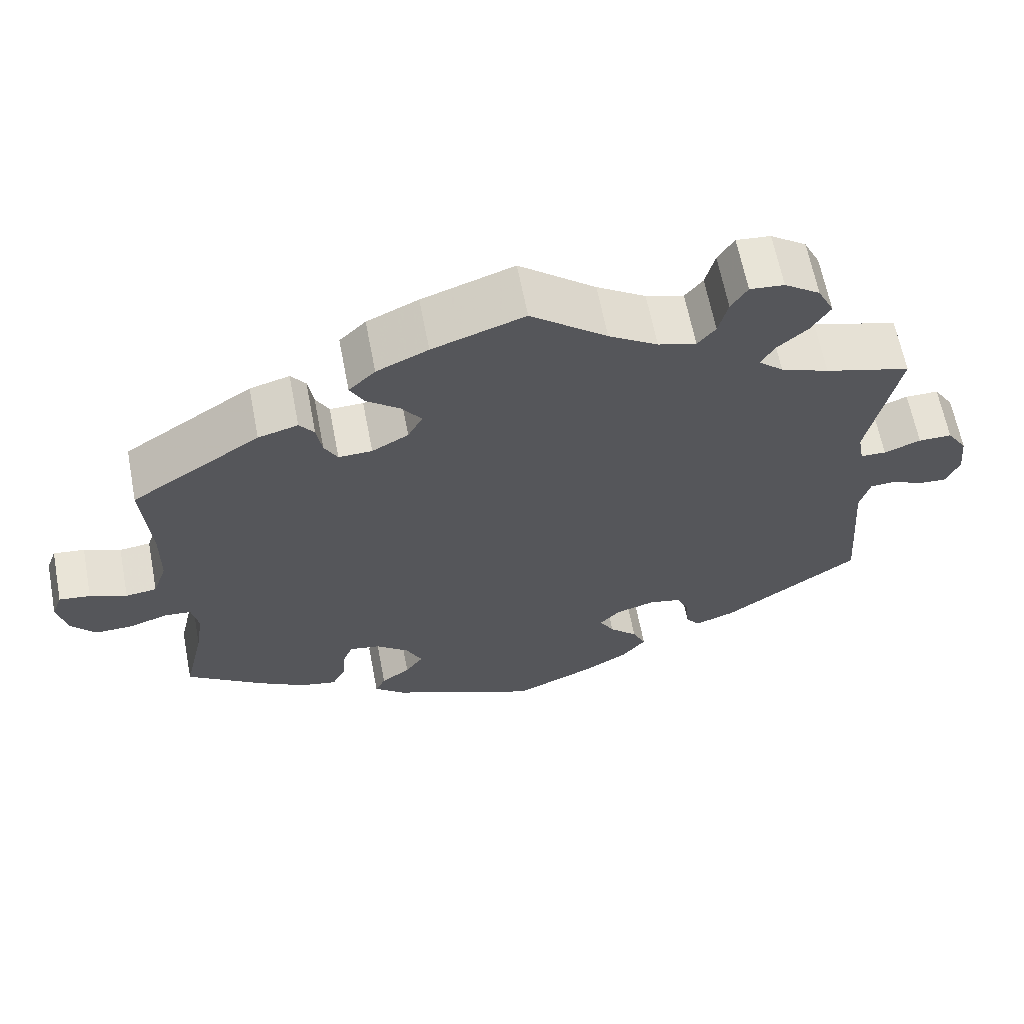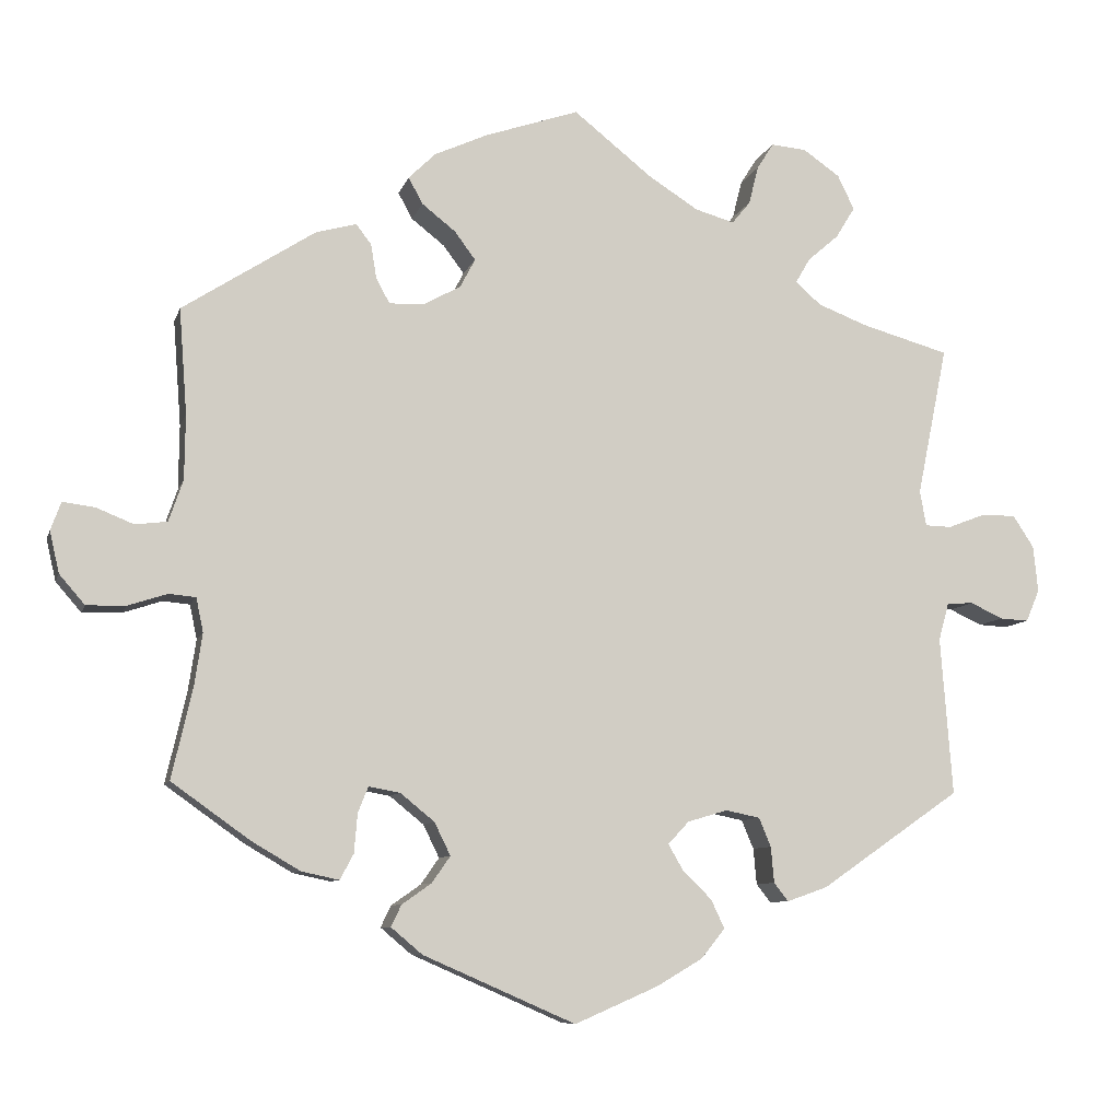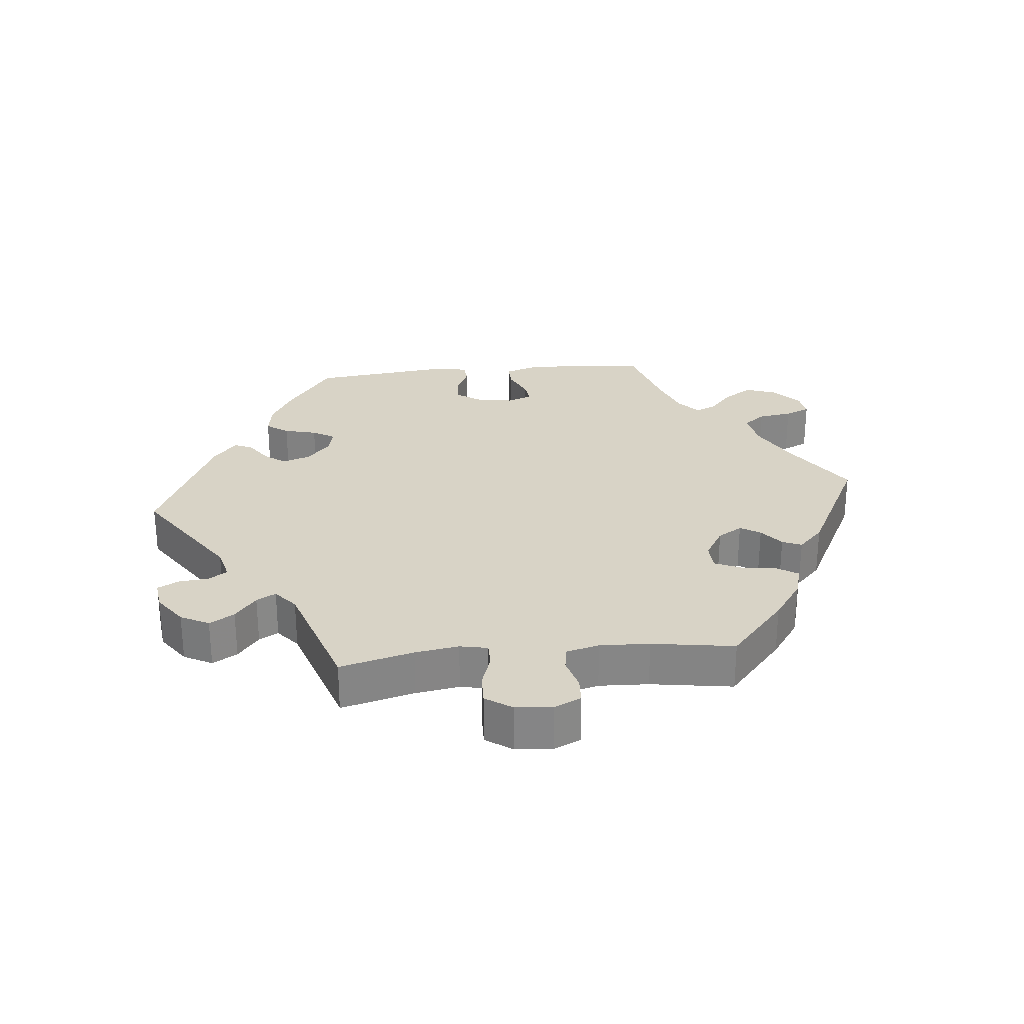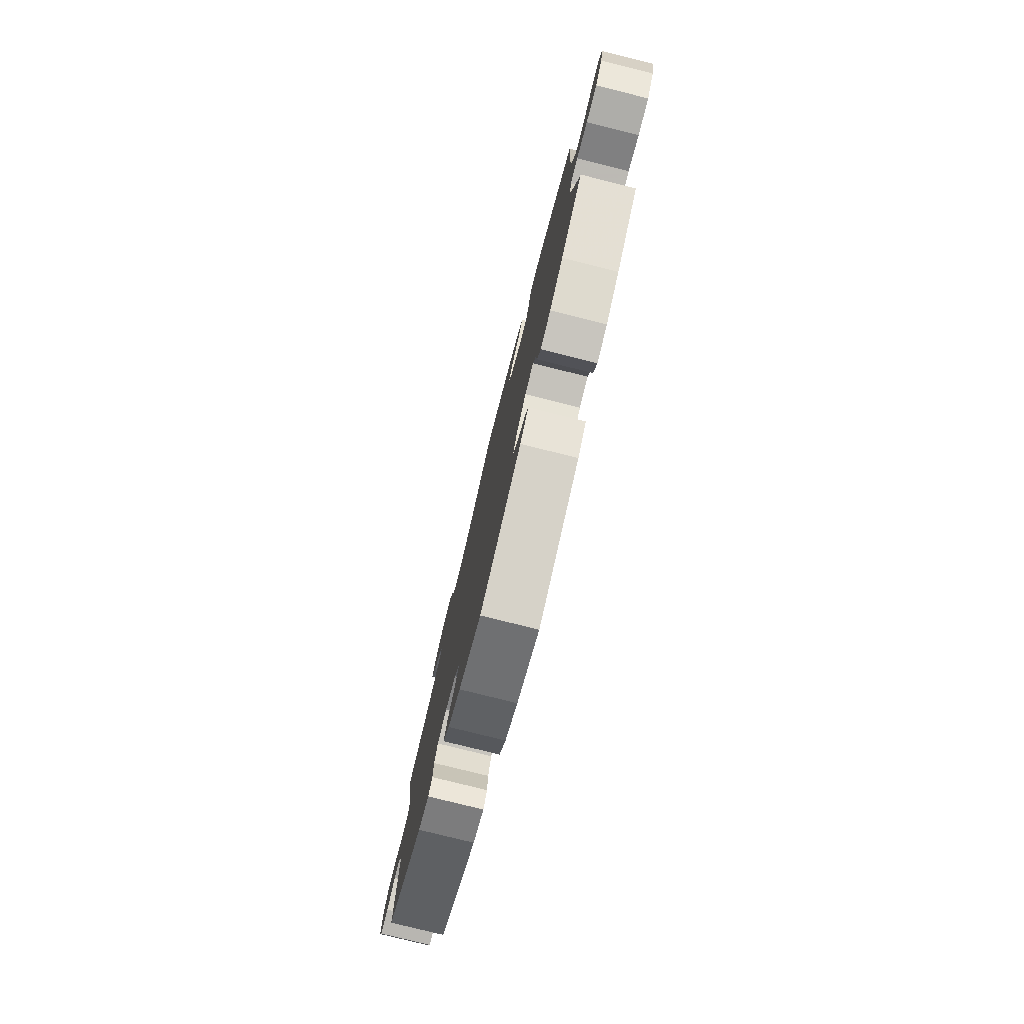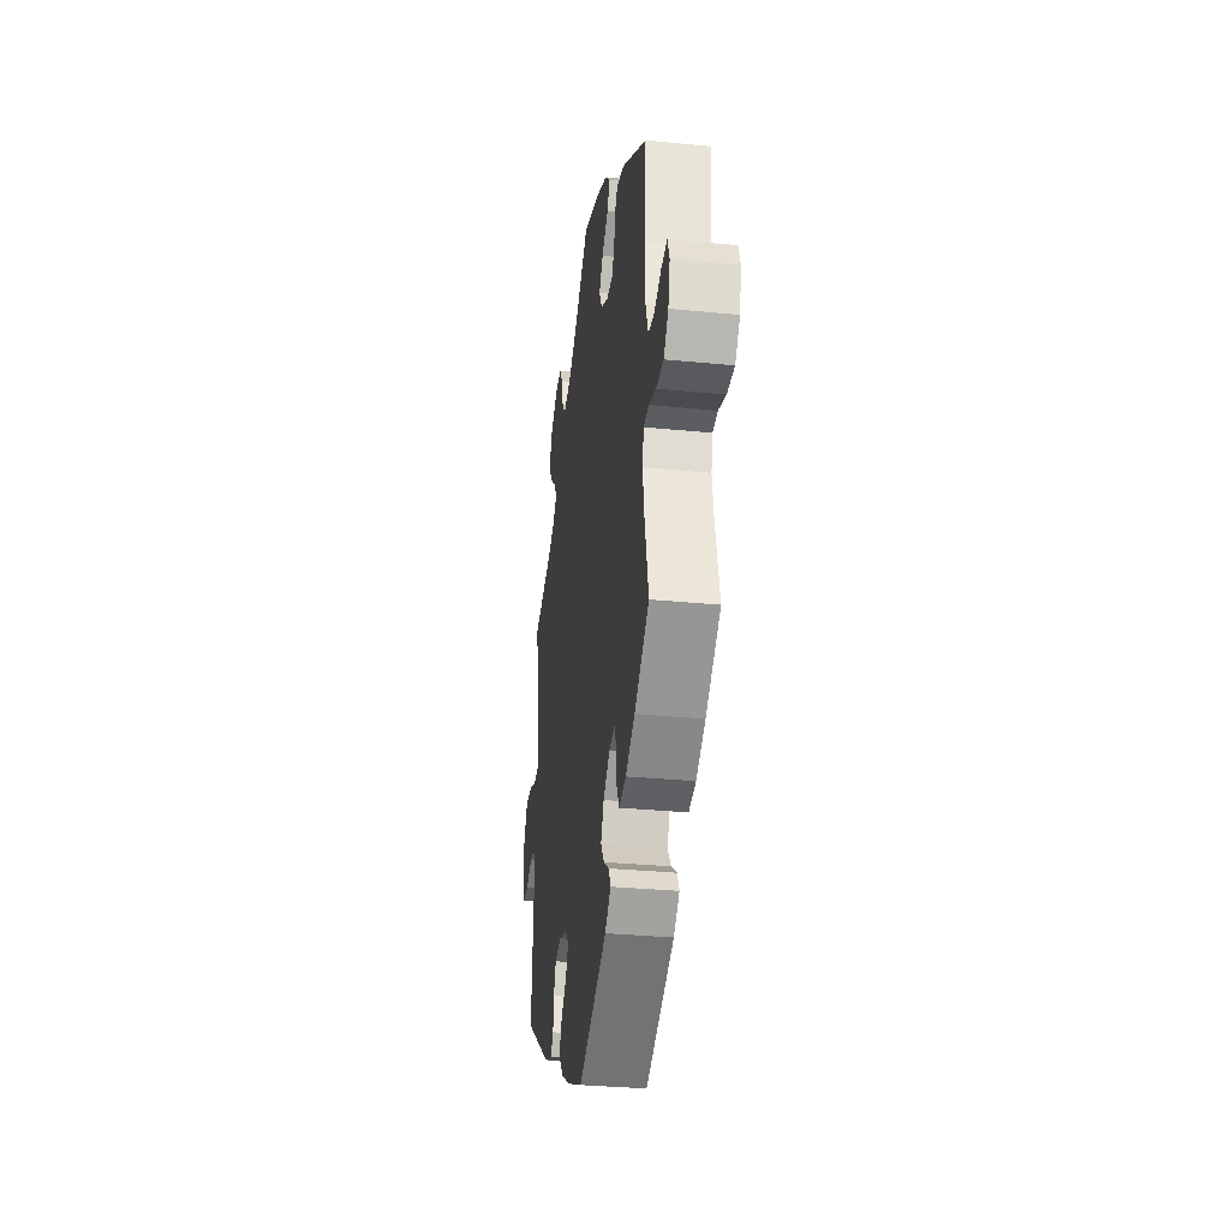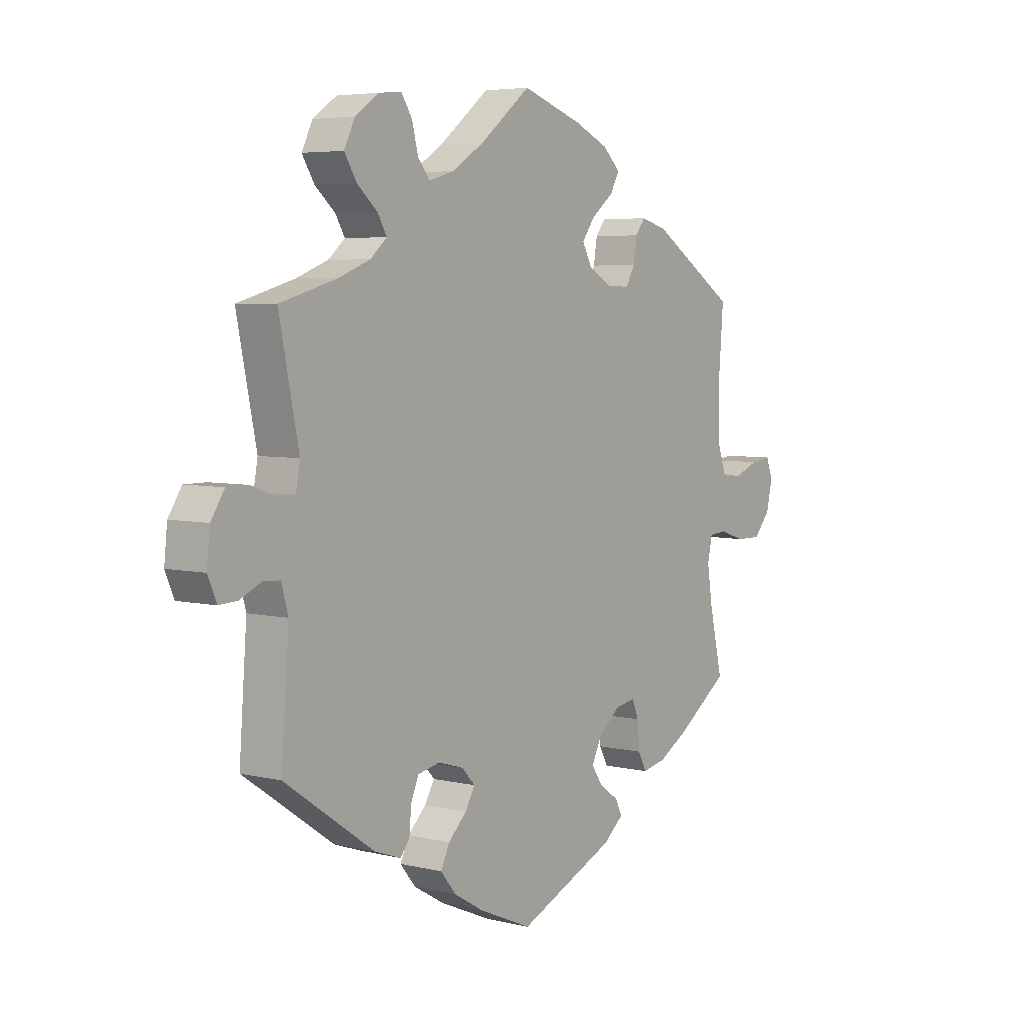
<metadata>
{"format":"obj","ext":"obj","renderer":"f3d","projection":"perspective","resolution":1024,"background":"white","views":[{"elev":63.6,"azim":169.1,"up":"+Z"},{"elev":-8.4,"azim":165.9,"up":"+Z"},{"elev":28.2,"azim":-35.6,"up":"+Y"},{"elev":-78.3,"azim":76.0,"up":"+Z"},{"elev":-32.1,"azim":82.1,"up":"+Z"},{"elev":5.2,"azim":-53.0,"up":"+Z"}]}
</metadata>
<code>
v 0.402 0.07 -0.359
v 0.341 0.07 -0.395
v 0.294 0.07 -0.405
v 0.277 0.07 -0.373
v 0.273 0.07 -0.324
v 0.26 0.07 -0.292
v 0.221 0.07 -0.299
v 0.178 0.07 -0.334
v 0.158 0.07 -0.375
v 0.181 0.07 -0.408
v 0.218 0.07 -0.434
v 0.231 0.07 -0.461
v 0.192 0.07 -0.494
v 0.001 0.07 -0.578
v -0.103 0.07 -0.533
v -0.161 0.07 -0.499
v -0.191 0.07 -0.462
v -0.174 0.07 -0.426
v -0.138 0.07 -0.391
v -0.119 0.07 -0.358
v -0.145 0.07 -0.33
v -0.195 0.07 -0.315
v -0.238 0.07 -0.324
v -0.253 0.07 -0.36
v -0.257 0.07 -0.405
v -0.275 0.07 -0.428
v -0.326 0.07 -0.41
v -0.501 0.07 -0.289
v -0.486 0.07 -0.091
v -0.499 0.07 -0.044
v -0.532 0.07 -0.042
v -0.573 0.07 -0.061
v -0.609 0.07 -0.063
v -0.626 0.07 -0.023
v -0.62 0.07 0.035
v -0.594 0.07 0.075
v -0.551 0.07 0.075
v -0.504 0.07 0.057
v -0.471 0.07 0.058
v -0.463 0.07 0.102
v -0.501 0.07 0.289
v -0.391 0.07 0.32
v -0.329 0.07 0.344
v -0.297 0.07 0.372
v -0.315 0.07 0.403
v -0.354 0.07 0.437
v -0.378 0.07 0.476
v -0.357 0.07 0.519
v -0.311 0.07 0.551
v -0.267 0.07 0.555
v -0.246 0.07 0.522
v -0.234 0.07 0.474
v -0.211 0.07 0.446
v -0.162 0.07 0.46
v -0.099 0.07 0.5
v -0.001 0.07 0.578
v 0.117 0.07 0.538
v 0.183 0.07 0.508
v 0.217 0.07 0.475
v 0.199 0.07 0.442
v 0.157 0.07 0.409
v 0.131 0.07 0.374
v 0.15 0.07 0.338
v 0.197 0.07 0.312
v 0.24 0.07 0.311
v 0.257 0.07 0.342
v 0.264 0.07 0.385
v 0.283 0.07 0.41
v 0.334 0.07 0.396
v 0.5 0.07 0.289
v 0.49 0.07 0.157
v 0.491 0.07 0.076
v 0.509 0.07 0.024
v 0.549 0.07 0.019
v 0.596 0.07 0.038
v 0.636 0.07 0.043
v 0.649 0.07 0.008
v 0.637 0.07 -0.044
v 0.605 0.07 -0.081
v 0.556 0.07 -0.08
v 0.507 0.07 -0.064
v 0.473 0.07 -0.067
v 0.464 0.07 -0.11
v 0.474 0.07 -0.176
v 0.5 0.07 -0.289
v 0.402 0 -0.359
v 0.341 0 -0.395
v 0.294 0 -0.405
v 0.277 0 -0.373
v 0.273 0 -0.324
v 0.26 0 -0.292
v 0.221 0 -0.299
v 0.178 0 -0.334
v 0.158 0 -0.375
v 0.181 0 -0.408
v 0.218 0 -0.434
v 0.231 0 -0.461
v 0.192 0 -0.494
v 0.001 0 -0.578
v -0.103 0 -0.533
v -0.161 0 -0.499
v -0.191 0 -0.462
v -0.174 0 -0.426
v -0.138 0 -0.391
v -0.119 0 -0.358
v -0.145 0 -0.33
v -0.195 0 -0.315
v -0.238 0 -0.324
v -0.253 0 -0.36
v -0.257 0 -0.405
v -0.275 0 -0.428
v -0.326 0 -0.41
v -0.501 0 -0.289
v -0.486 0 -0.091
v -0.499 0 -0.044
v -0.532 0 -0.042
v -0.573 0 -0.061
v -0.609 0 -0.063
v -0.626 0 -0.023
v -0.62 0 0.035
v -0.594 0 0.075
v -0.551 0 0.075
v -0.504 0 0.057
v -0.471 0 0.058
v -0.463 0 0.102
v -0.501 0 0.289
v -0.391 0 0.32
v -0.329 0 0.344
v -0.297 0 0.372
v -0.315 0 0.403
v -0.354 0 0.437
v -0.378 0 0.476
v -0.357 0 0.519
v -0.311 0 0.551
v -0.267 0 0.555
v -0.246 0 0.522
v -0.234 0 0.474
v -0.211 0 0.446
v -0.162 0 0.46
v -0.099 0 0.5
v -0.001 0 0.578
v 0.117 0 0.538
v 0.183 0 0.508
v 0.217 0 0.475
v 0.199 0 0.442
v 0.157 0 0.409
v 0.131 0 0.374
v 0.15 0 0.338
v 0.197 0 0.312
v 0.24 0 0.311
v 0.257 0 0.342
v 0.264 0 0.385
v 0.283 0 0.41
v 0.334 0 0.396
v 0.5 0 0.289
v 0.49 0 0.157
v 0.491 0 0.076
v 0.509 0 0.024
v 0.549 0 0.019
v 0.596 0 0.038
v 0.636 0 0.043
v 0.649 0 0.008
v 0.637 0 -0.044
v 0.605 0 -0.081
v 0.556 0 -0.08
v 0.507 0 -0.064
v 0.473 0 -0.067
v 0.464 0 -0.11
v 0.474 0 -0.176
v 0.5 0 -0.289
f 84 85 1 2
f 83 84 2 3
f 82 83 3 4
f 78 79 80 81
f 78 81 82
f 77 78 82
f 74 75 76 77
f 74 77 82
f 73 74 82
f 72 73 82 4
f 68 69 70 71
f 66 67 68 71
f 65 66 71 72
f 64 65 72
f 63 64 72
f 58 59 60 61
f 58 61 62
f 55 56 57 58
f 54 55 58 62
f 53 54 62 63
f 49 50 51 52
f 49 52 53
f 48 49 53
f 45 46 47 48
f 44 45 48 53
f 43 44 53 63
f 40 41 42
f 39 40 42 43
f 35 36 37 38
f 35 38 39
f 34 35 39
f 31 32 33 34
f 30 31 34 39
f 29 30 39 43
f 24 25 26 27
f 23 24 27 28
f 22 23 28 29
f 16 17 18 19
f 16 19 20
f 15 16 20
f 14 15 20
f 13 14 20
f 10 11 12 13
f 9 10 13 20
f 8 9 20 21
f 72 4 5
f 72 5 6
f 63 72 6 7
f 22 29 43 63
f 21 22 63
f 7 8 21 63
f 87 86 170 169
f 88 87 169 168
f 89 88 168 167
f 166 165 164 163
f 167 166 163
f 167 163 162
f 162 161 160 159
f 167 162 159
f 167 159 158
f 89 167 158 157
f 156 155 154 153
f 156 153 152 151
f 157 156 151 150
f 157 150 149
f 157 149 148
f 146 145 144 143
f 147 146 143
f 143 142 141 140
f 147 143 140 139
f 148 147 139 138
f 137 136 135 134
f 138 137 134
f 138 134 133
f 133 132 131 130
f 138 133 130 129
f 148 138 129 128
f 127 126 125
f 128 127 125 124
f 123 122 121 120
f 124 123 120
f 124 120 119
f 119 118 117 116
f 124 119 116 115
f 128 124 115 114
f 112 111 110 109
f 113 112 109 108
f 114 113 108 107
f 104 103 102 101
f 105 104 101
f 105 101 100
f 105 100 99
f 105 99 98
f 98 97 96 95
f 105 98 95 94
f 106 105 94 93
f 90 89 157
f 91 90 157
f 92 91 157 148
f 148 128 114 107
f 148 107 106
f 148 106 93 92
f 1 86 87 2
f 2 87 88 3
f 3 88 89 4
f 4 89 90 5
f 5 90 91 6
f 6 91 92 7
f 7 92 93 8
f 8 93 94 9
f 9 94 95 10
f 10 95 96 11
f 11 96 97 12
f 12 97 98 13
f 13 98 99 14
f 14 99 100 15
f 15 100 101 16
f 16 101 102 17
f 17 102 103 18
f 18 103 104 19
f 19 104 105 20
f 20 105 106 21
f 21 106 107 22
f 22 107 108 23
f 23 108 109 24
f 24 109 110 25
f 25 110 111 26
f 26 111 112 27
f 27 112 113 28
f 28 113 114 29
f 29 114 115 30
f 30 115 116 31
f 31 116 117 32
f 32 117 118 33
f 33 118 119 34
f 34 119 120 35
f 35 120 121 36
f 36 121 122 37
f 37 122 123 38
f 38 123 124 39
f 39 124 125 40
f 40 125 126 41
f 41 126 127 42
f 42 127 128 43
f 43 128 129 44
f 44 129 130 45
f 45 130 131 46
f 46 131 132 47
f 47 132 133 48
f 48 133 134 49
f 49 134 135 50
f 50 135 136 51
f 51 136 137 52
f 52 137 138 53
f 53 138 139 54
f 54 139 140 55
f 55 140 141 56
f 56 141 142 57
f 57 142 143 58
f 58 143 144 59
f 59 144 145 60
f 60 145 146 61
f 61 146 147 62
f 62 147 148 63
f 63 148 149 64
f 64 149 150 65
f 65 150 151 66
f 66 151 152 67
f 67 152 153 68
f 68 153 154 69
f 69 154 155 70
f 70 155 156 71
f 71 156 157 72
f 72 157 158 73
f 73 158 159 74
f 74 159 160 75
f 75 160 161 76
f 76 161 162 77
f 77 162 163 78
f 78 163 164 79
f 79 164 165 80
f 80 165 166 81
f 81 166 167 82
f 82 167 168 83
f 83 168 169 84
f 84 169 170 85
f 85 170 86 1

</code>
